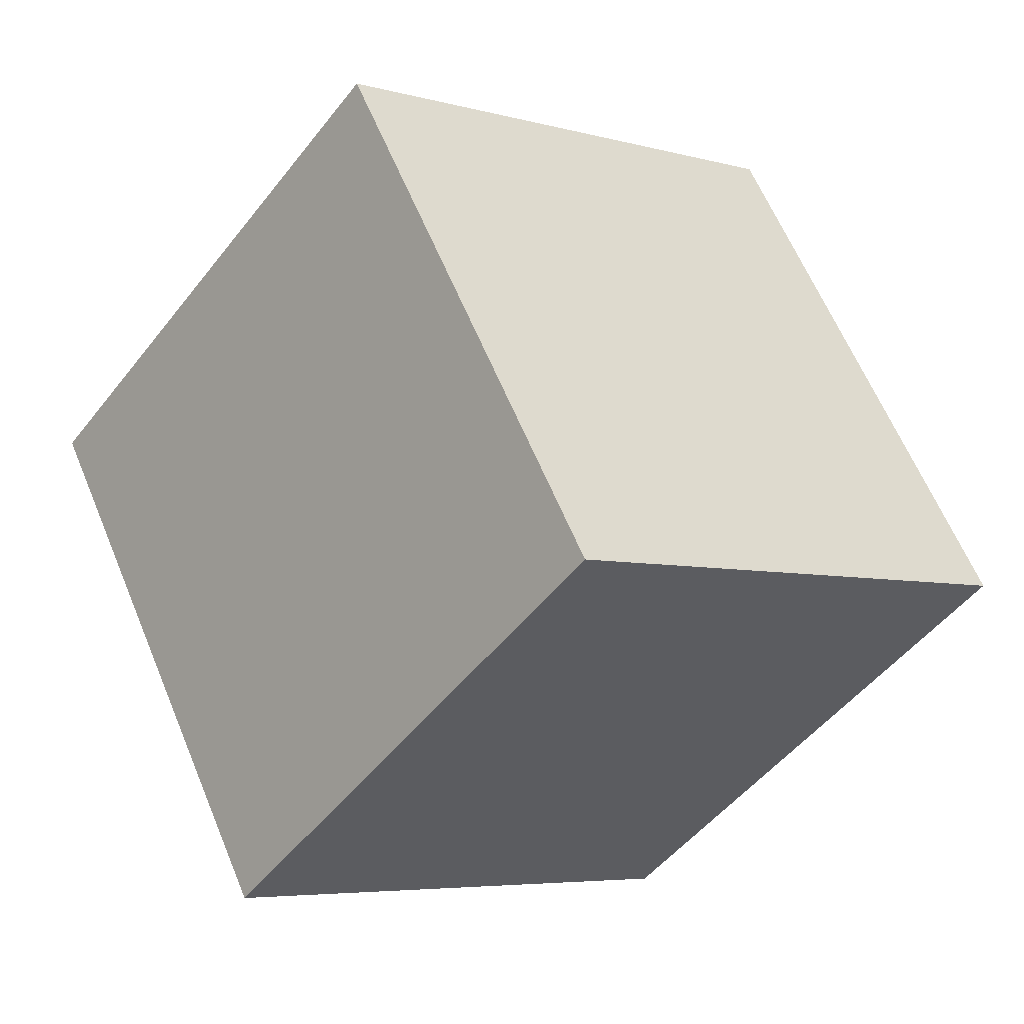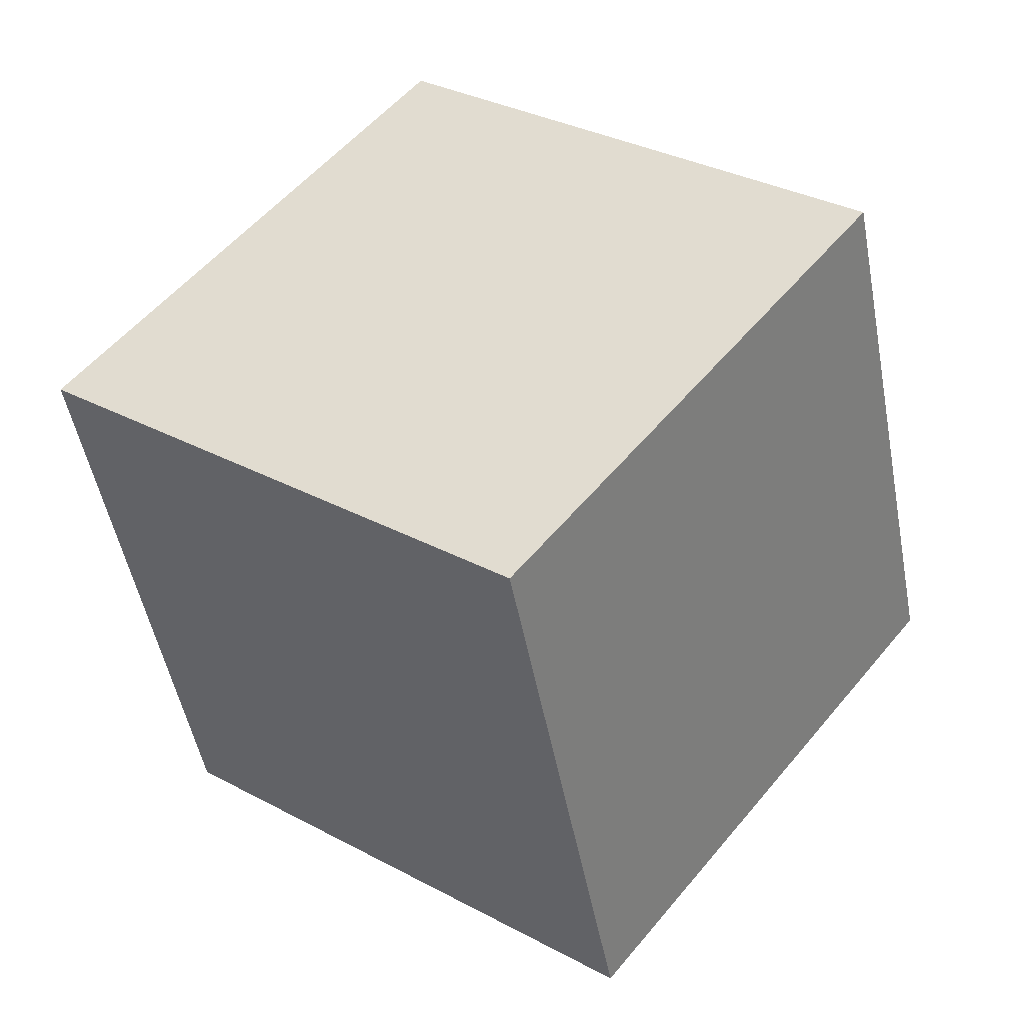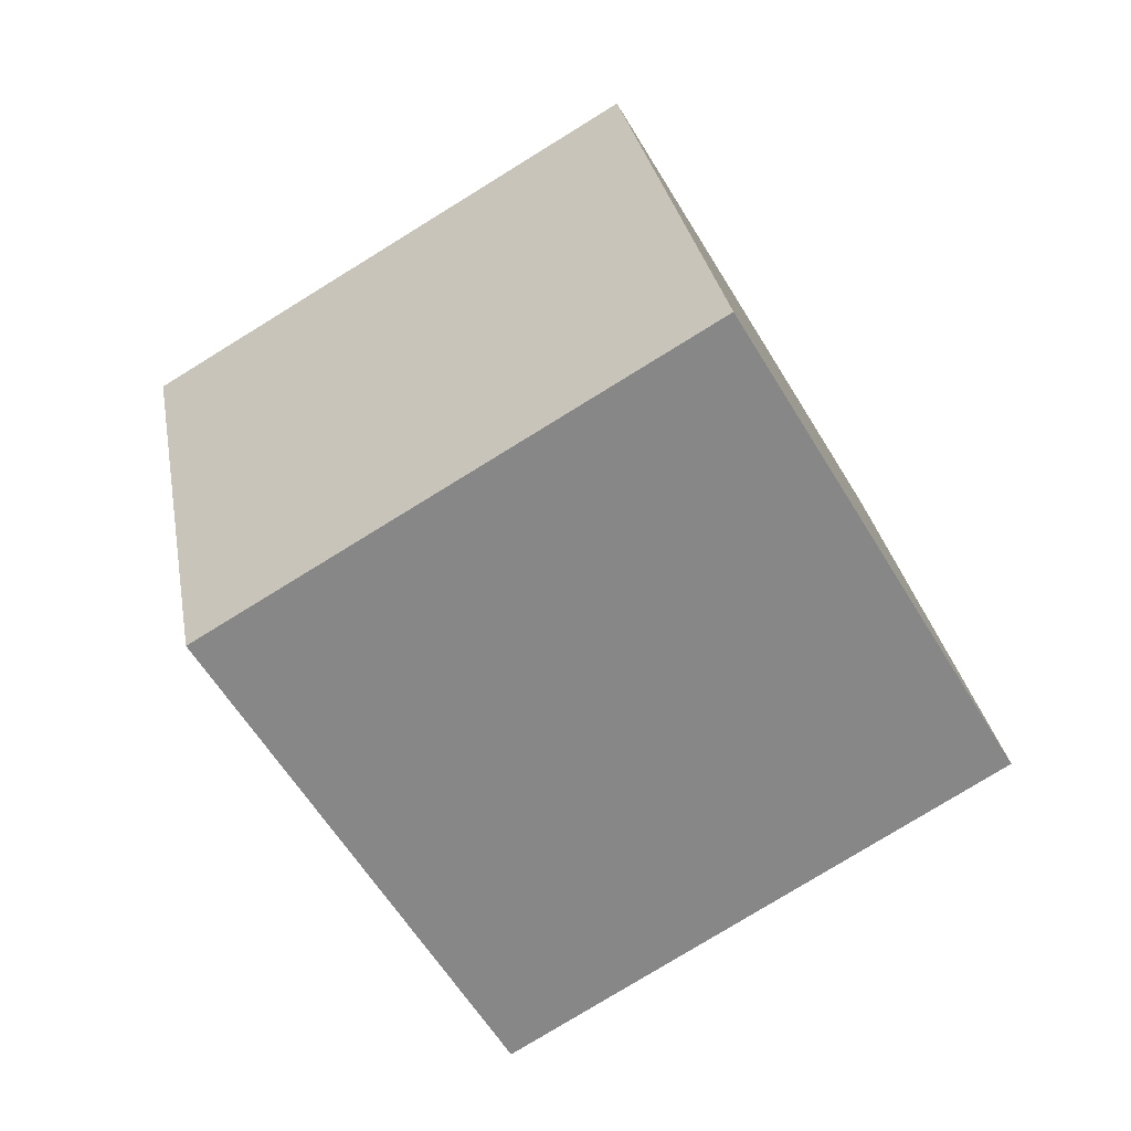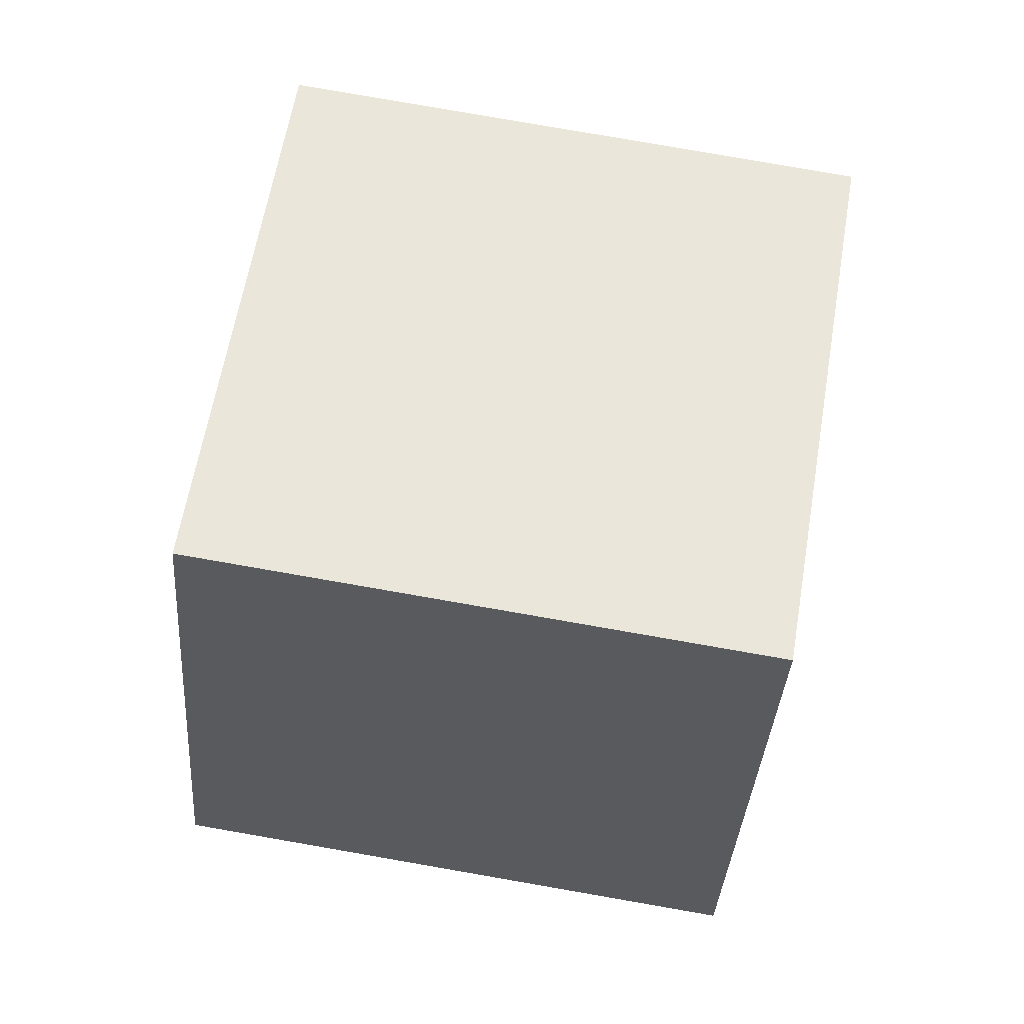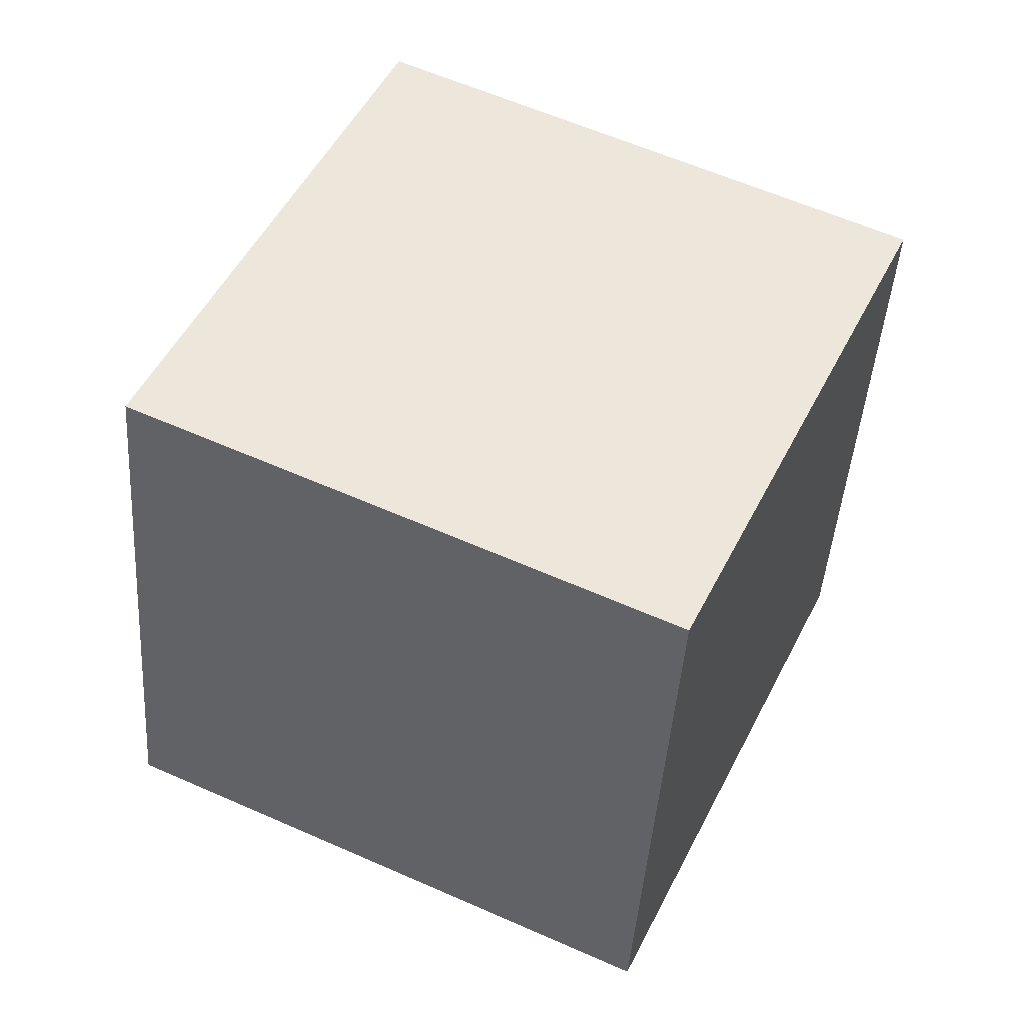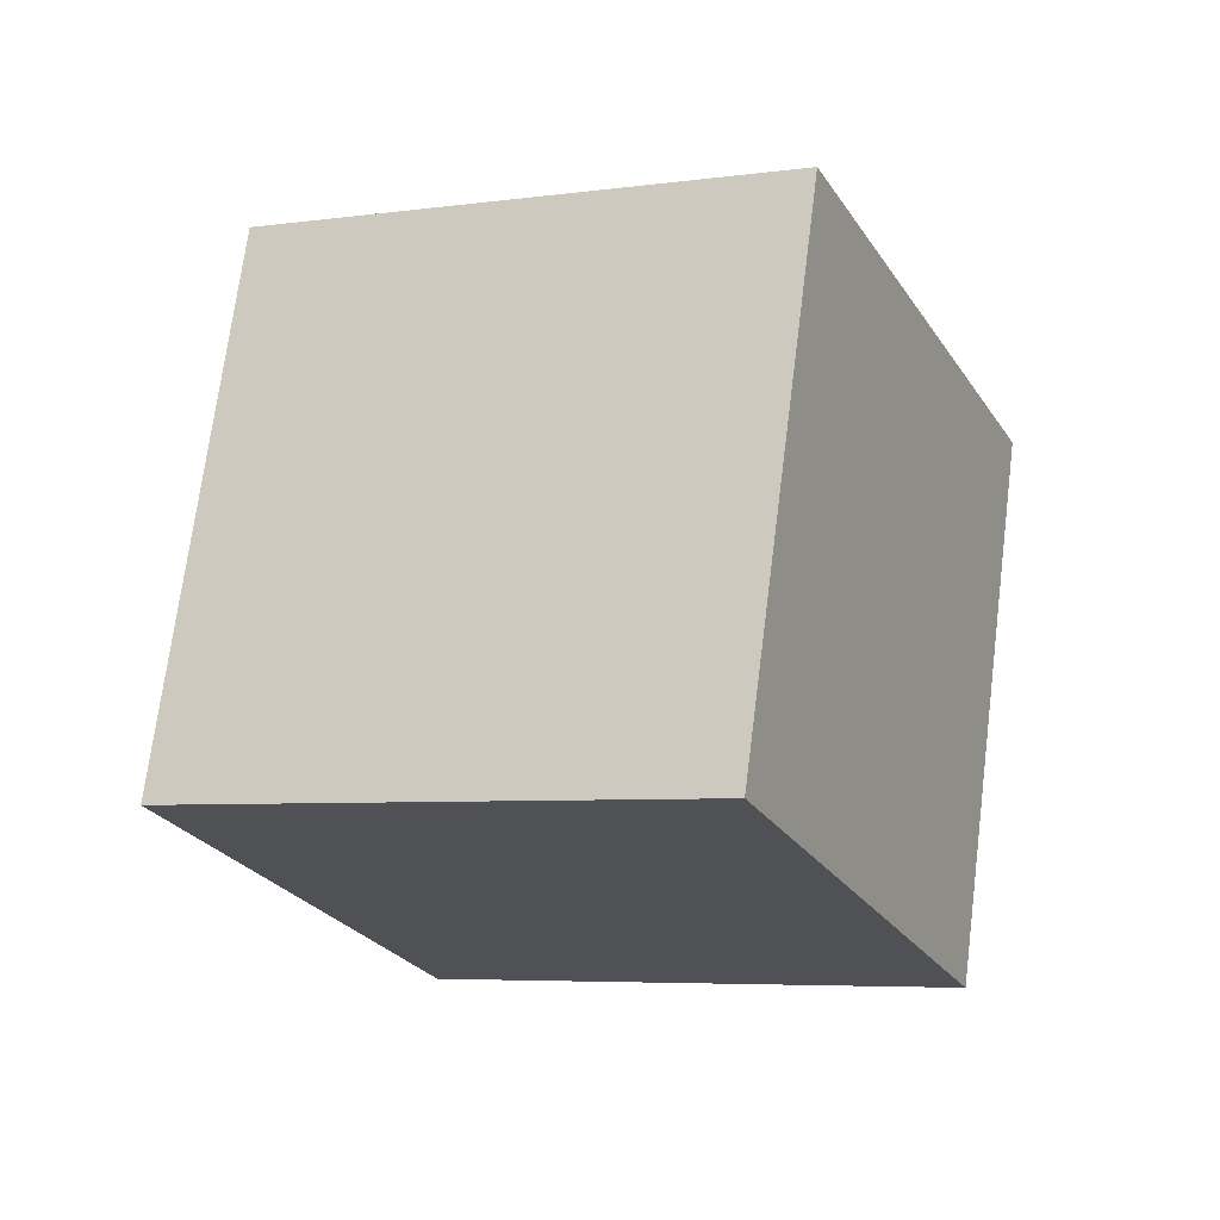
<metadata>
{"format":"obj","ext":"obj","renderer":"f3d","projection":"perspective","resolution":1024,"background":"white","views":[{"elev":-15.5,"azim":-22.9,"up":"+Y"},{"elev":18.2,"azim":-121.5,"up":"+Y"},{"elev":-33.6,"azim":-50.2,"up":"+Z"},{"elev":31.8,"azim":-153.3,"up":"+Y"},{"elev":-33.8,"azim":106.3,"up":"+Y"},{"elev":47.9,"azim":-156.5,"up":"+Z"}]}
</metadata>
<code>
v 8.764 0.8284 9.67
v 6.187 -3.425 0.9943
v 6.229 9.79 6.029
v 3.652 5.537 -2.647
v -0.5599 -0.4323 13.06
v -3.137 -4.686 4.382
v -3.095 8.53 9.416
v -5.672 4.276 0.7408
f 2 4 1
f 5 2 1
f 1 4 3
f 3 5 1
f 2 8 4
f 6 2 5
f 6 8 2
f 4 8 3
f 7 5 3
f 3 8 7
f 7 6 5
f 8 6 7

</code>
